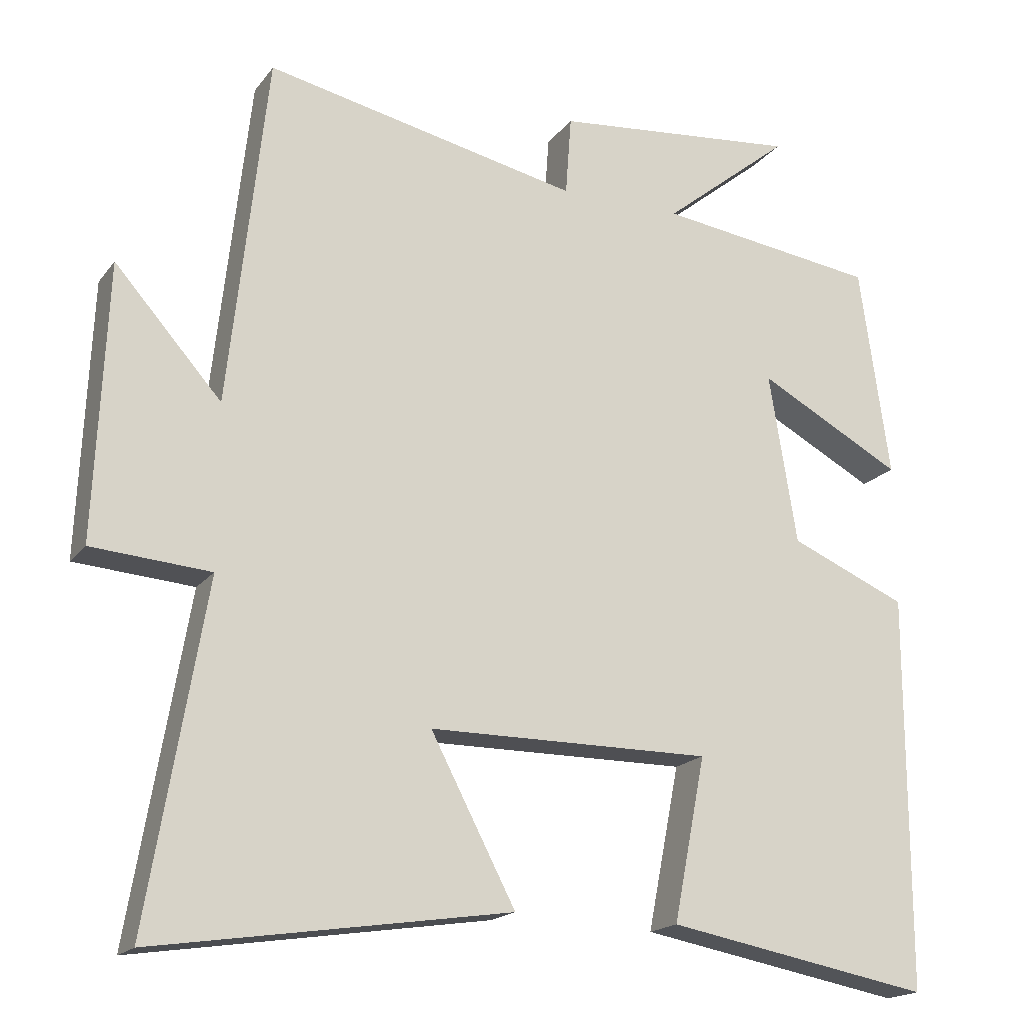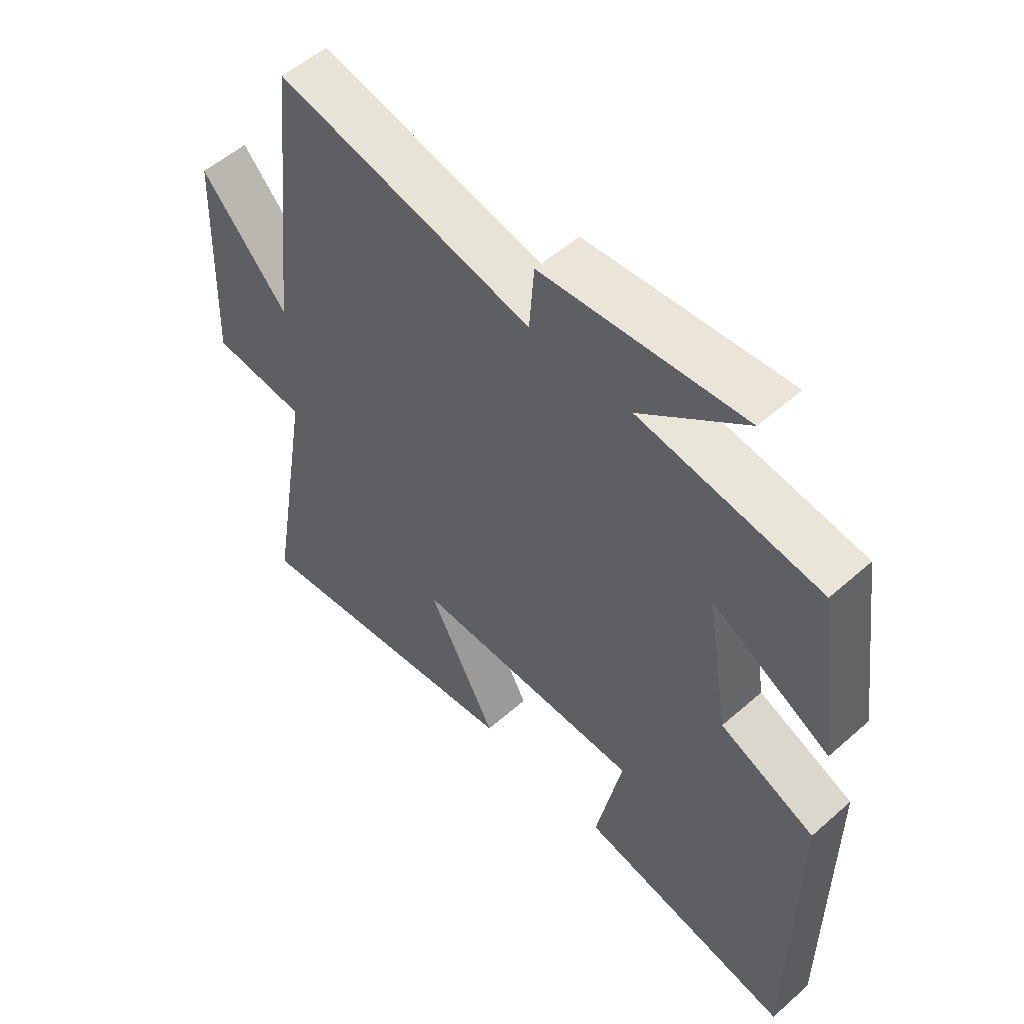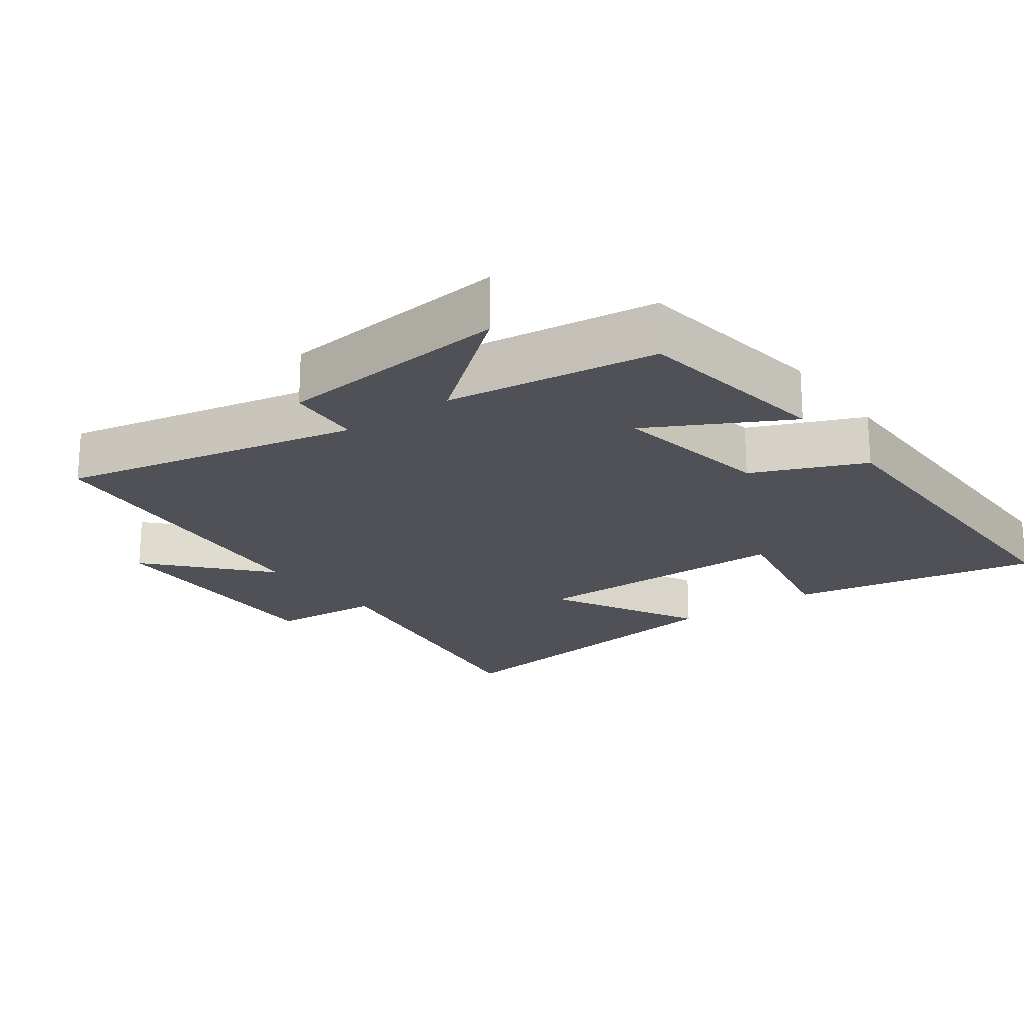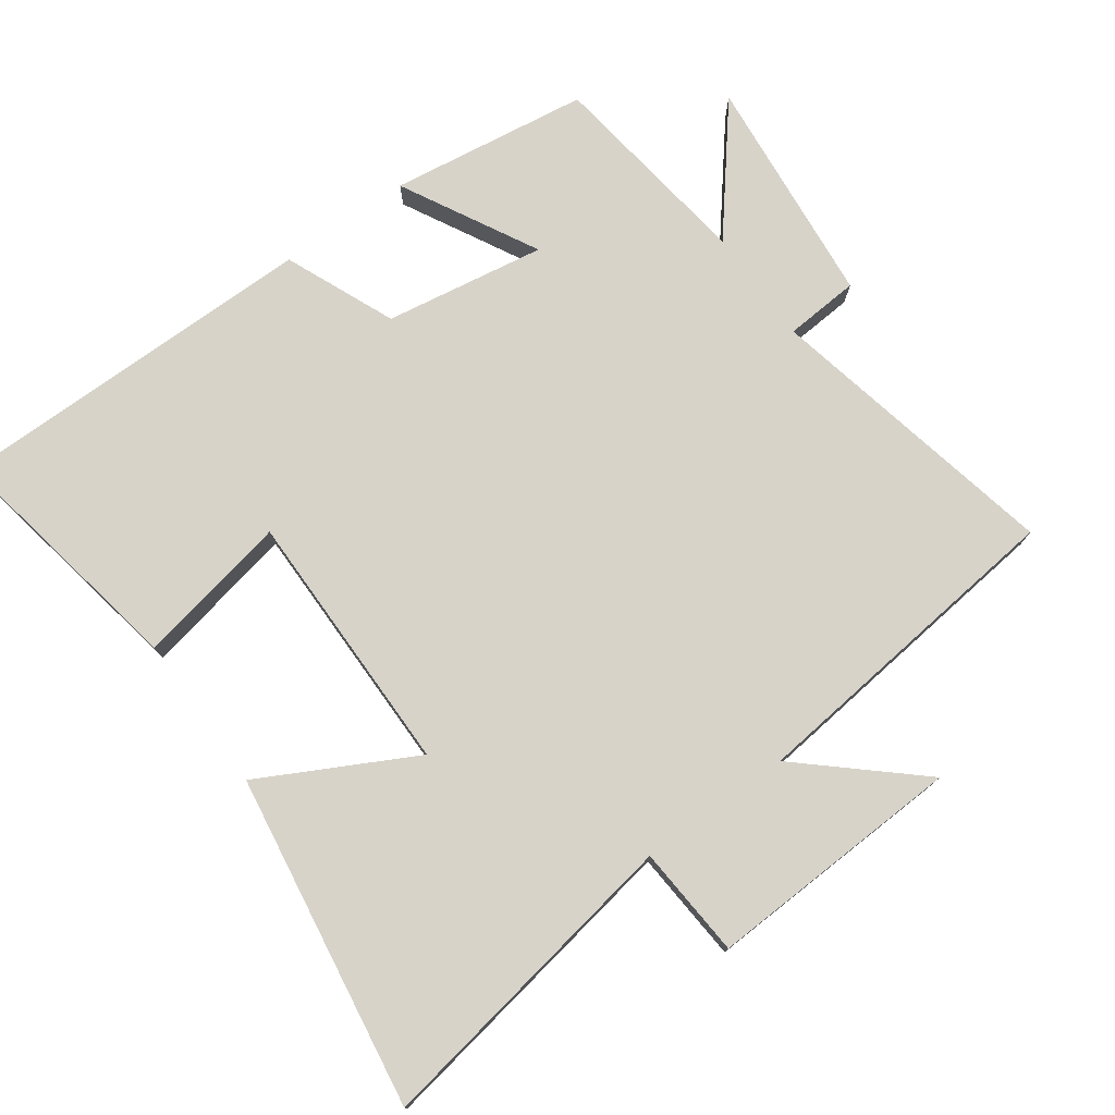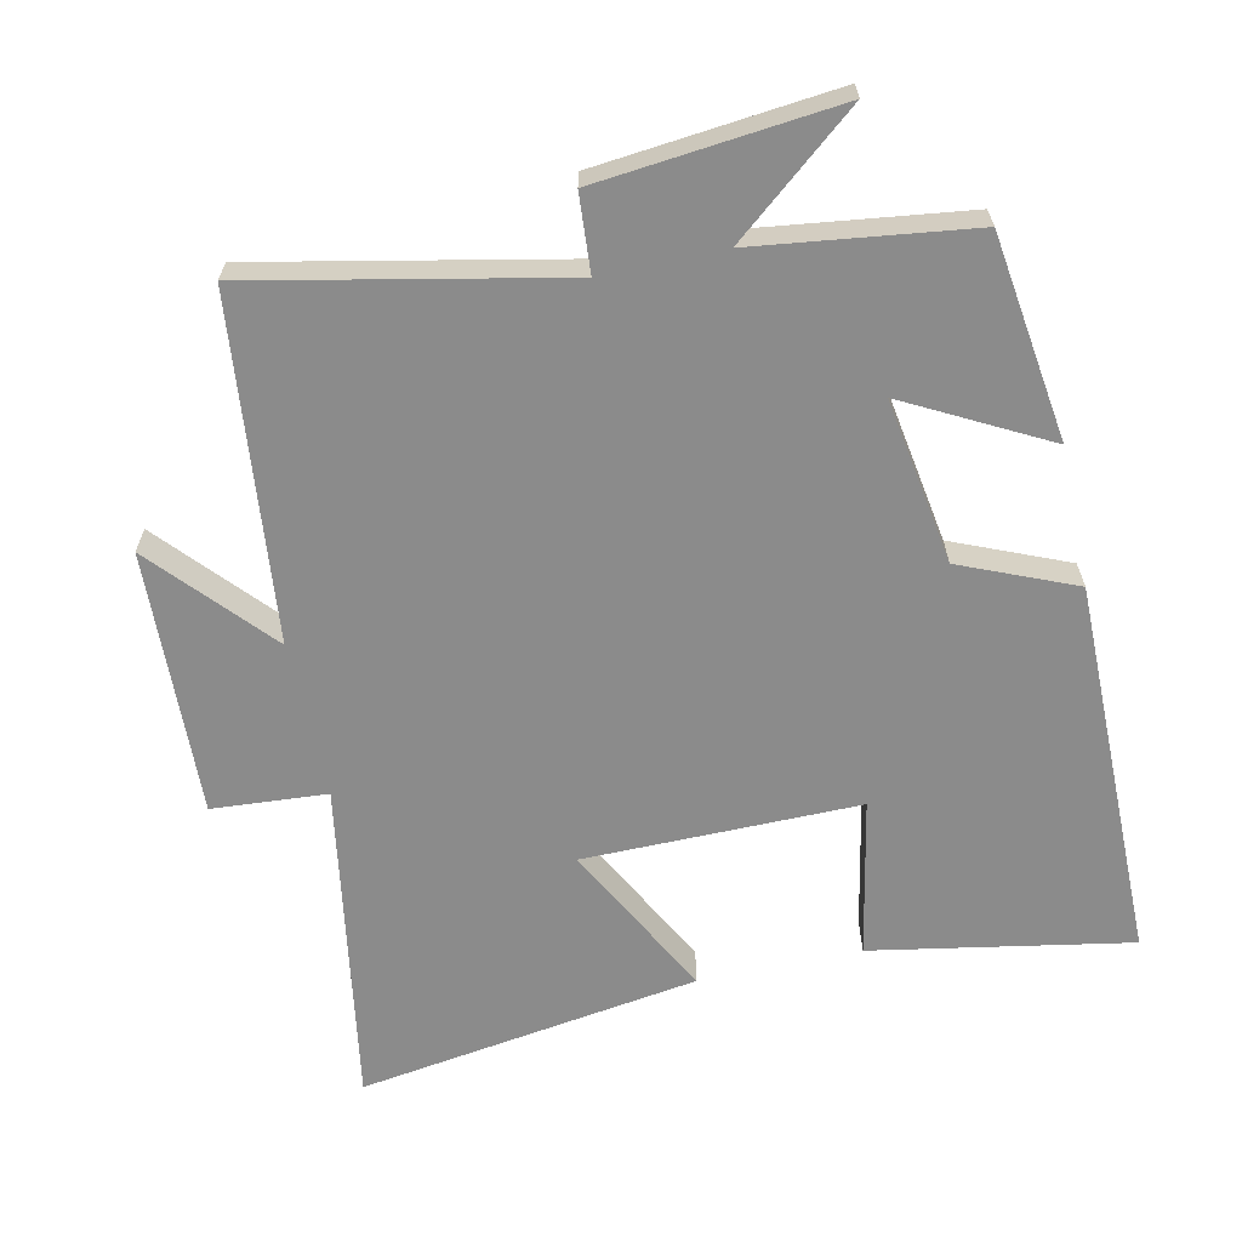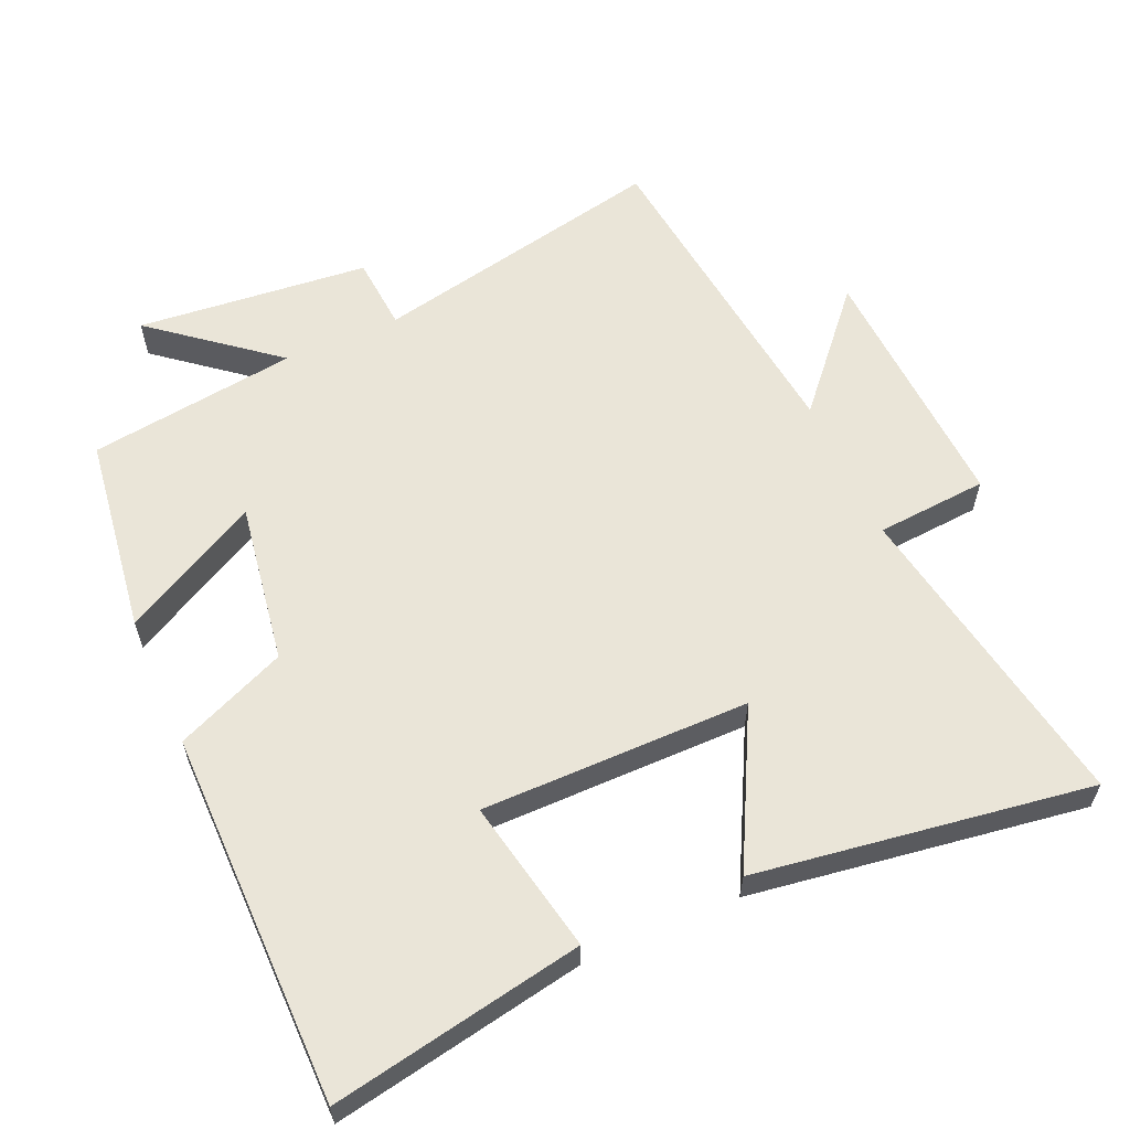
<metadata>
{"format":"obj","ext":"obj","renderer":"f3d","projection":"perspective","resolution":1024,"background":"white","views":[{"elev":-18.3,"azim":-25.4,"up":"+Z"},{"elev":54.4,"azim":47.0,"up":"+Z"},{"elev":-20.3,"azim":36.2,"up":"+Y"},{"elev":76.2,"azim":-125.8,"up":"+Y"},{"elev":-63.8,"azim":12.3,"up":"+Y"},{"elev":59.5,"azim":156.0,"up":"+Y"}]}
</metadata>
<code>
v 0.459 0.07 0.46
v 0.5 0.07 0.17
v 0.301 0.07 0.276
v 0.339 0.07 0.042
v 0.5 0.07 -0.026
v 0.499 0.07 -0.566
v 0.135 0.07 -0.5
v 0.179 0.07 -0.277
v -0.209 0.07 -0.279
v -0.093 0.07 -0.5
v -0.578 0.07 -0.574
v -0.5 0.07 -0.113
v -0.662 0.07 -0.101
v -0.646 0.07 0.273
v -0.5 0.07 0.109
v -0.447 0.07 0.59
v -0.015 0.07 0.5
v -0.007 0.07 0.609
v 0.331 0.07 0.643
v 0.155 0.07 0.5
v 0.459 0 0.46
v 0.5 0 0.17
v 0.301 0 0.276
v 0.339 0 0.042
v 0.5 0 -0.026
v 0.499 0 -0.566
v 0.135 0 -0.5
v 0.179 0 -0.277
v -0.209 0 -0.279
v -0.093 0 -0.5
v -0.578 0 -0.574
v -0.5 0 -0.113
v -0.662 0 -0.101
v -0.646 0 0.273
v -0.5 0 0.109
v -0.447 0 0.59
v -0.015 0 0.5
v -0.007 0 0.609
v 0.331 0 0.643
v 0.155 0 0.5
f 17 18 19 20
f 1 2 3
f 20 1 3
f 17 20 3
f 17 3 4
f 16 17 4
f 15 16 4
f 12 13 14 15
f 12 15 4 5
f 9 10 11 12
f 8 9 12 5
f 5 6 7 8
f 40 39 38 37
f 23 22 21
f 23 21 40
f 23 40 37
f 24 23 37
f 24 37 36
f 24 36 35
f 35 34 33 32
f 25 24 35 32
f 32 31 30 29
f 25 32 29 28
f 28 27 26 25
f 1 21 22 2
f 2 22 23 3
f 3 23 24 4
f 4 24 25 5
f 5 25 26 6
f 6 26 27 7
f 7 27 28 8
f 8 28 29 9
f 9 29 30 10
f 10 30 31 11
f 11 31 32 12
f 12 32 33 13
f 13 33 34 14
f 14 34 35 15
f 15 35 36 16
f 16 36 37 17
f 17 37 38 18
f 18 38 39 19
f 19 39 40 20
f 20 40 21 1

</code>
